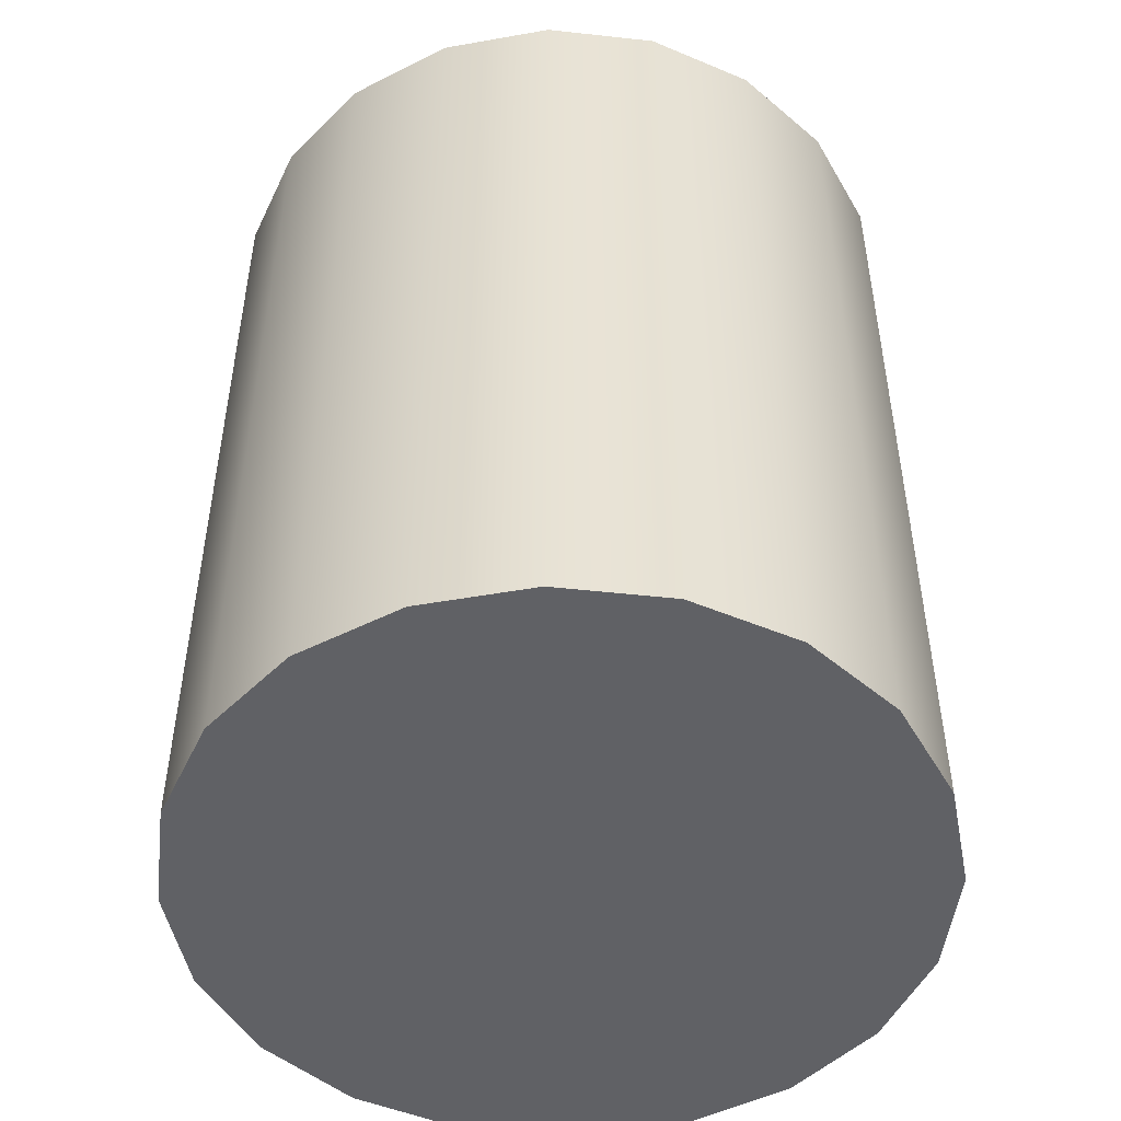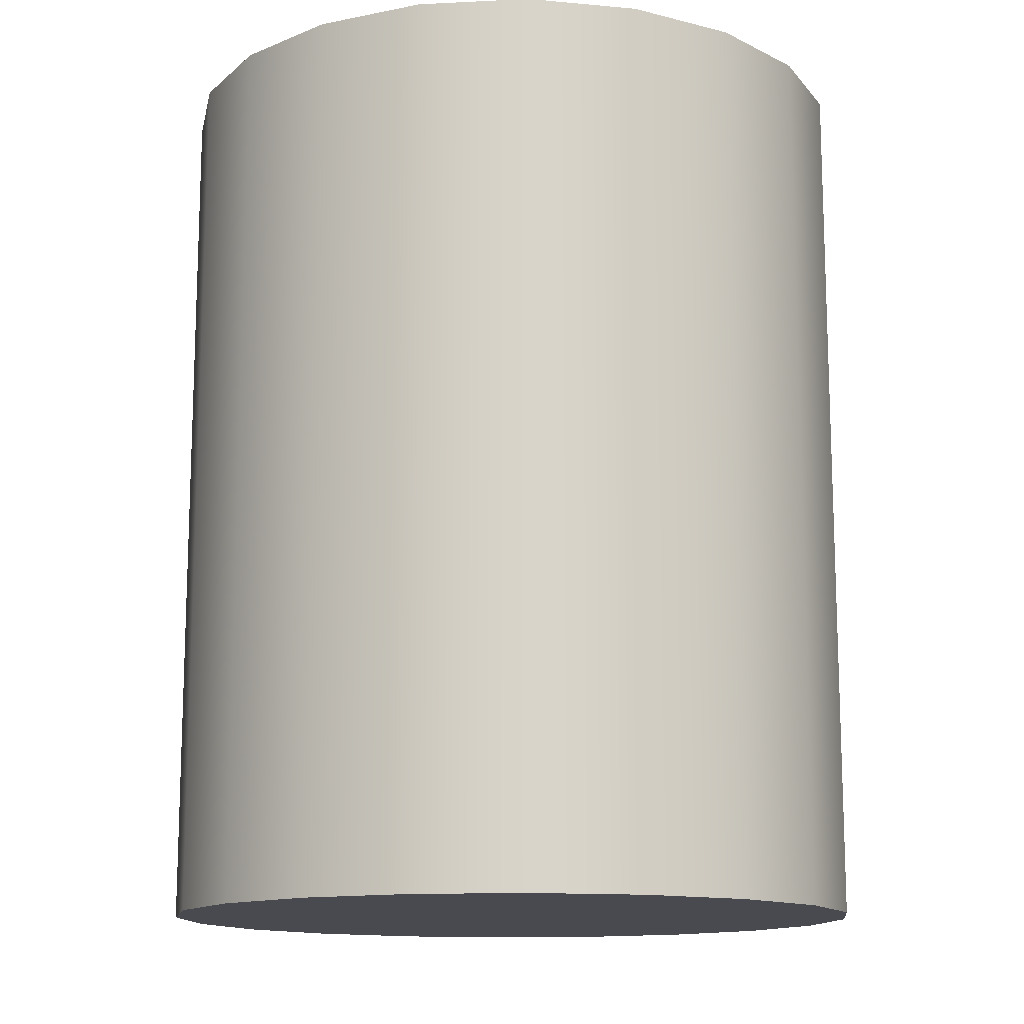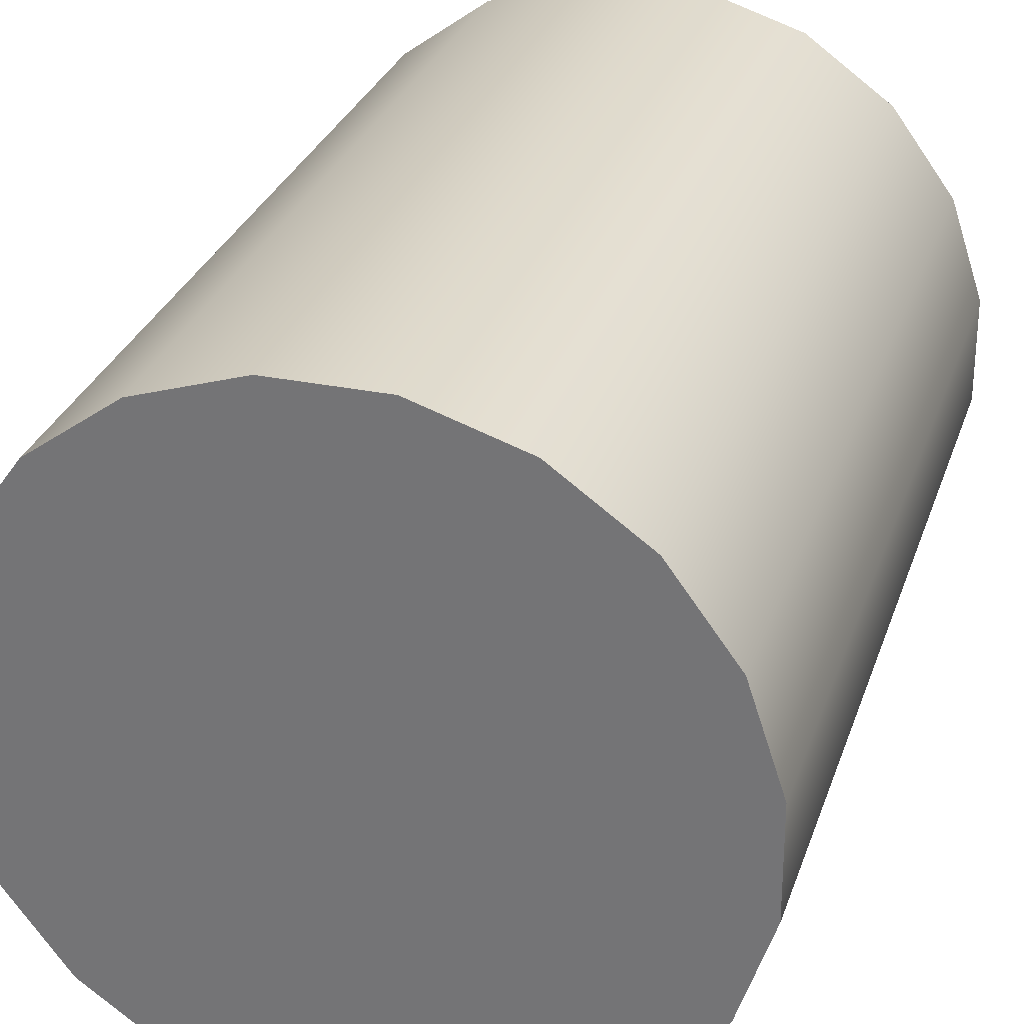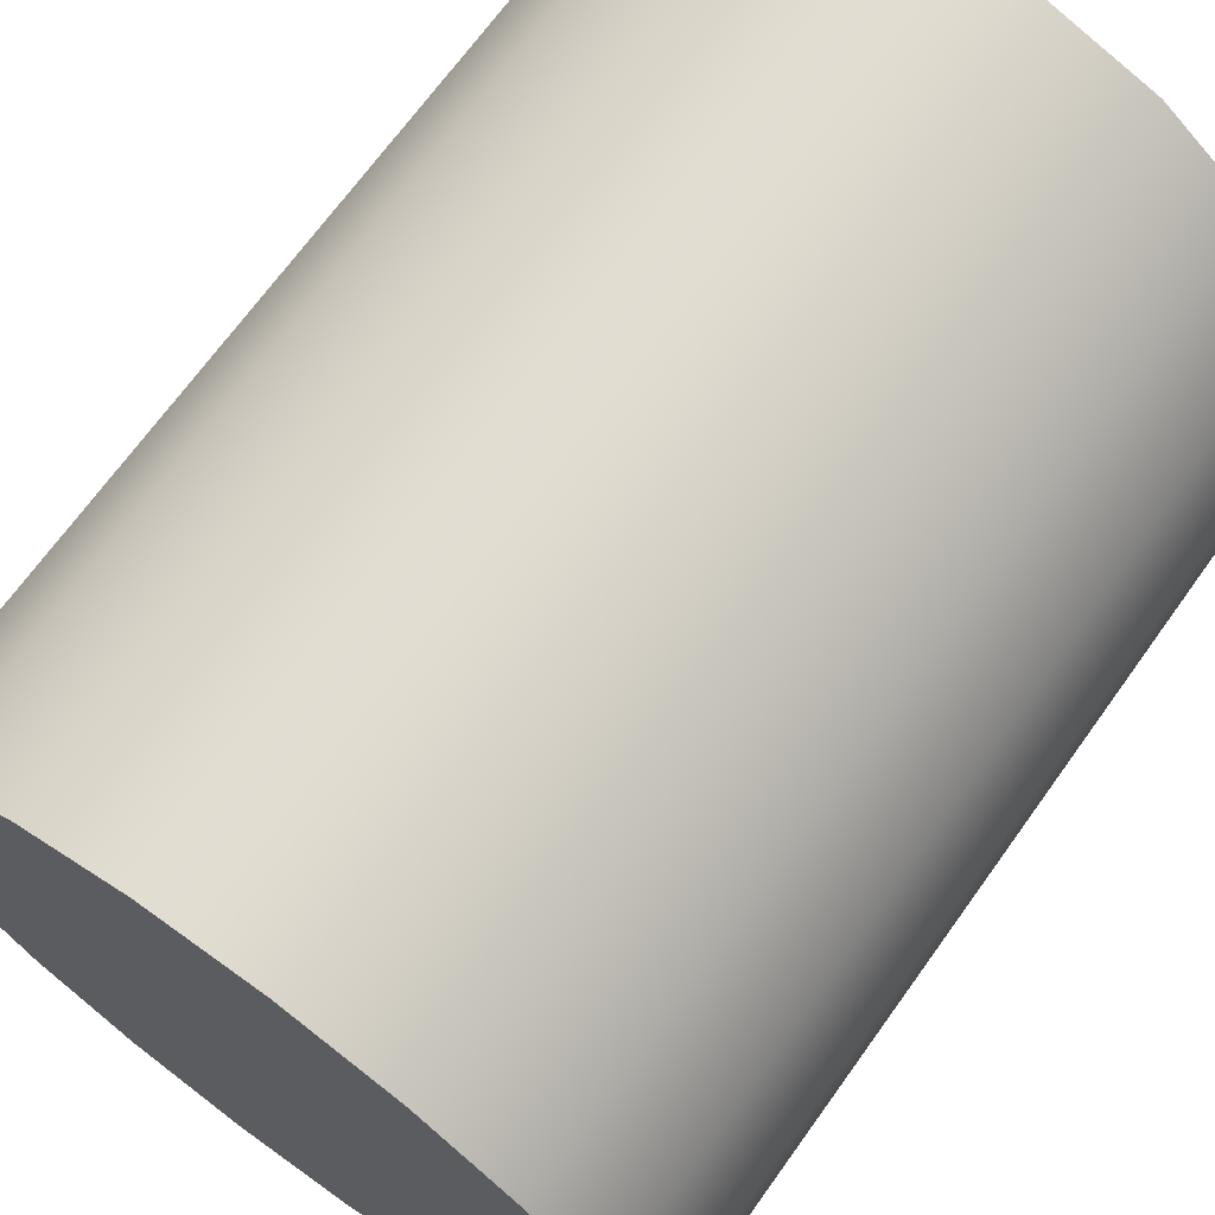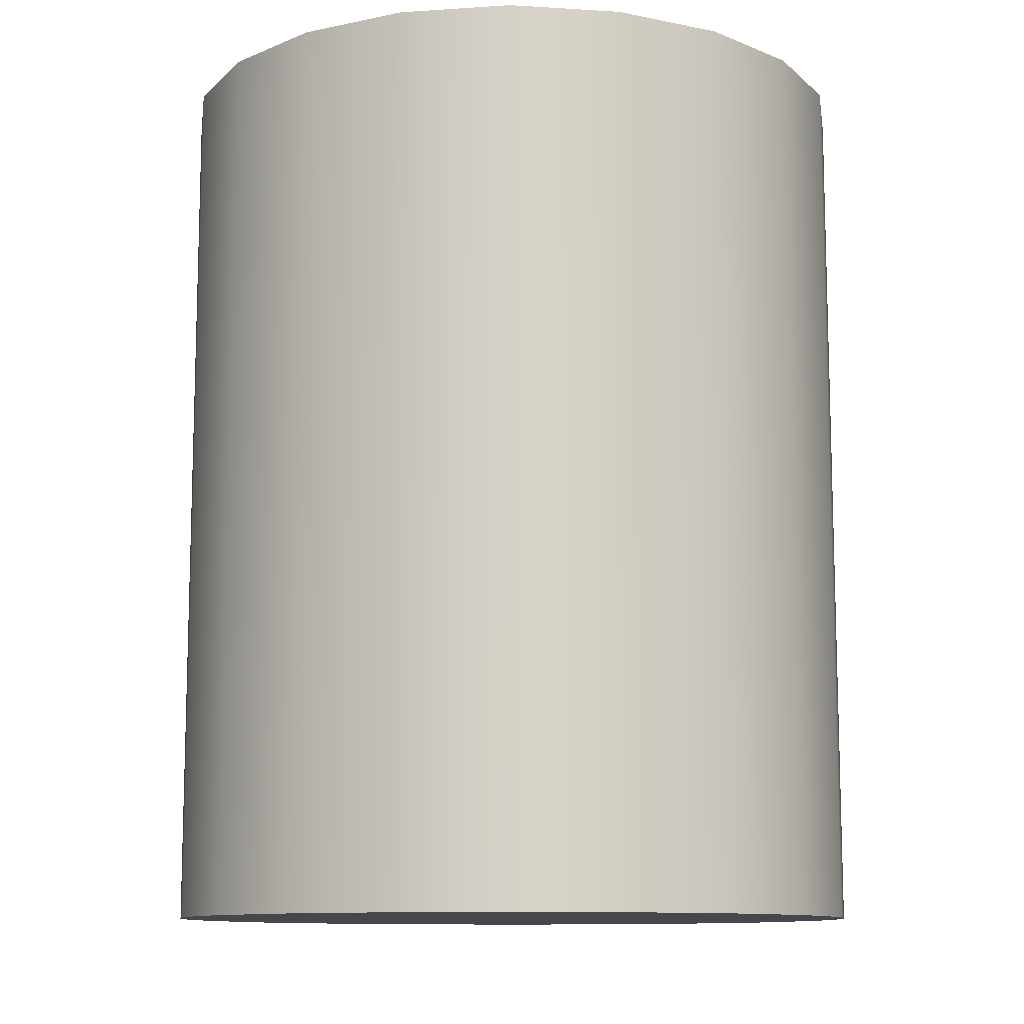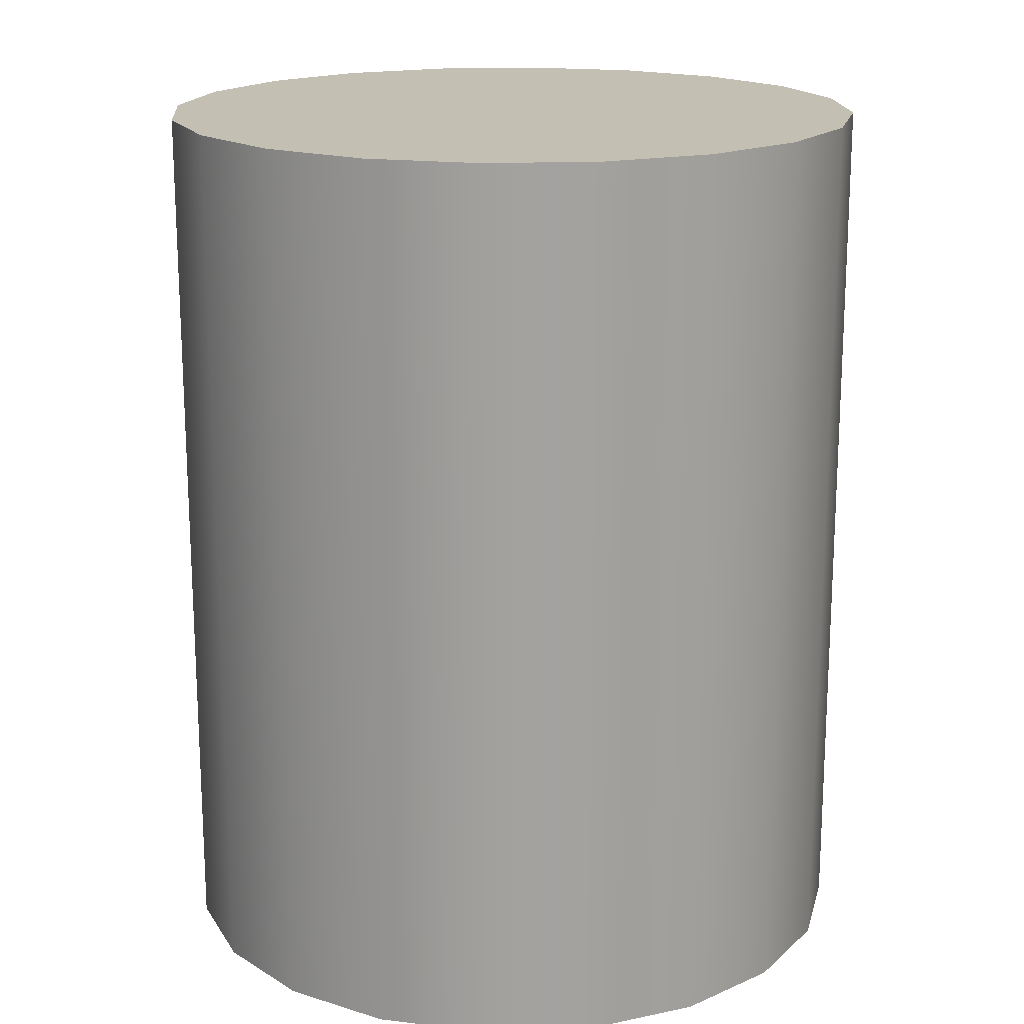
<metadata>
{"format":"obj","ext":"obj","renderer":"f3d","projection":"perspective","resolution":1024,"background":"white","views":[{"elev":-49.3,"azim":29.5,"up":"+Y"},{"elev":-13.6,"azim":-173.2,"up":"+Y"},{"elev":30.1,"azim":-162.7,"up":"+Z"},{"elev":69.3,"azim":35.7,"up":"+Z"},{"elev":-11.0,"azim":-62.3,"up":"+Y"},{"elev":17.7,"azim":49.9,"up":"+Y"}]}
</metadata>
<code>
g default
v 0.05976 0 -0.3955
v -0.06539 0 -0.3946
v -0.1841 0 -0.3551
v -0.2848 0 -0.2808
v -0.3577 0 -0.1791
v -0.3955 0 -0.05976
v -0.3946 0 0.06539
v -0.3551 0 0.1841
v -0.2808 0 0.2848
v -0.1791 0 0.3577
v -0.05976 0 0.3955
v 0.06539 0 0.3946
v 0.1841 0 0.3551
v 0.2848 0 0.2808
v 0.3577 0 0.1791
v 0.3955 0 0.05976
v 0.3946 0 -0.06539
v 0.3551 0 -0.1841
v 0.2808 0 -0.2848
v 0.1791 0 -0.3577
v 0.05976 1 -0.3955
v -0.06539 1 -0.3946
v -0.1841 1 -0.3551
v -0.2848 1 -0.2808
v -0.3577 1 -0.1791
v -0.3955 1 -0.05976
v -0.3946 1 0.06539
v -0.3551 1 0.1841
v -0.2808 1 0.2848
v -0.1791 1 0.3577
v -0.05976 1 0.3955
v 0.06539 1 0.3946
v 0.1841 1 0.3551
v 0.2848 1 0.2808
v 0.3577 1 0.1791
v 0.3955 1 0.05976
v 0.3946 1 -0.06539
v 0.3551 1 -0.1841
v 0.2808 1 -0.2848
v 0.1791 1 -0.3577
v 0 0 0
v 0 1 0
g pCylinder1
f 1 2 22 21
f 2 3 23 22
f 3 4 24 23
f 4 5 25 24
f 5 6 26 25
f 6 7 27 26
f 7 8 28 27
f 8 9 29 28
f 9 10 30 29
f 10 11 31 30
f 11 12 32 31
f 12 13 33 32
f 13 14 34 33
f 14 15 35 34
f 15 16 36 35
f 16 17 37 36
f 17 18 38 37
f 18 19 39 38
f 19 20 40 39
f 20 1 21 40
f 2 1 41
f 3 2 41
f 4 3 41
f 5 4 41
f 6 5 41
f 7 6 41
f 8 7 41
f 9 8 41
f 10 9 41
f 11 10 41
f 12 11 41
f 13 12 41
f 14 13 41
f 15 14 41
f 16 15 41
f 17 16 41
f 18 17 41
f 19 18 41
f 20 19 41
f 1 20 41
f 21 22 42
f 22 23 42
f 23 24 42
f 24 25 42
f 25 26 42
f 26 27 42
f 27 28 42
f 28 29 42
f 29 30 42
f 30 31 42
f 31 32 42
f 32 33 42
f 33 34 42
f 34 35 42
f 35 36 42
f 36 37 42
f 37 38 42
f 38 39 42
f 39 40 42
f 40 21 42

</code>
